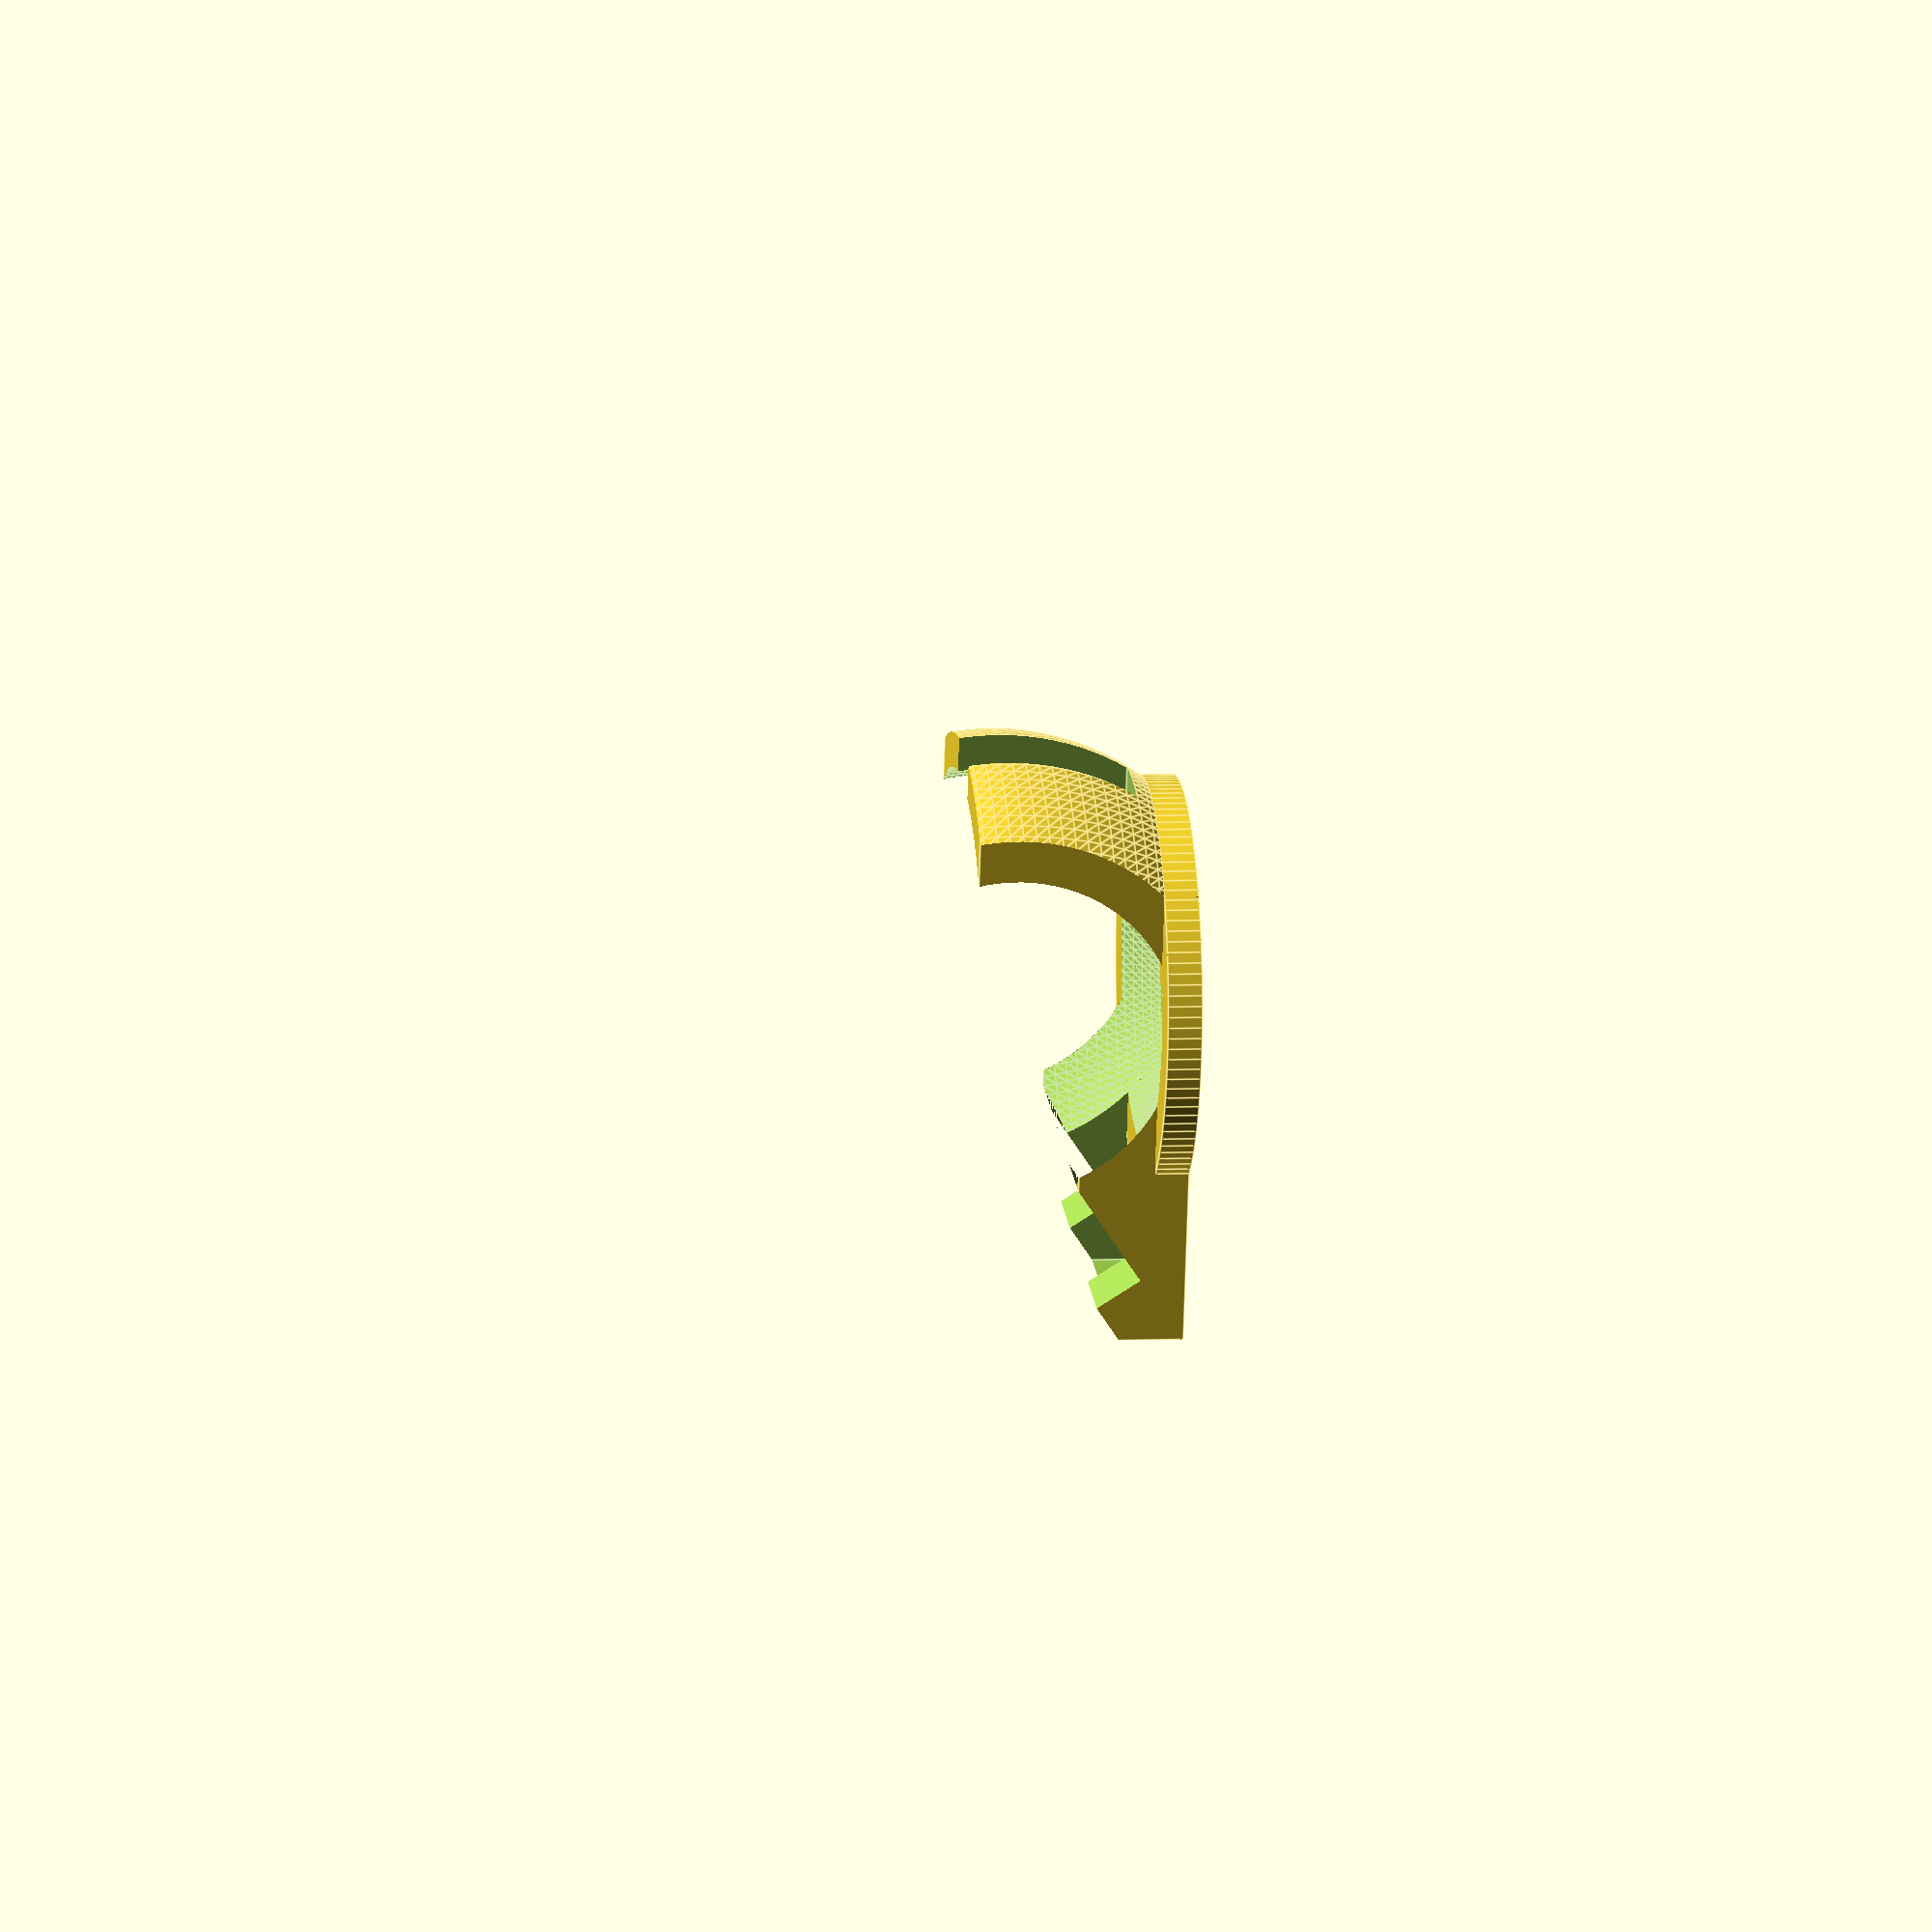
<openscad>
/*
 * nexus4-orb-cradle.scad
 *
 * Holds up a Nexus 4 lying vertically on its Qi wireless charging
 * sphere, so that it does not slide off the sphere and stop charging.
 *
 * Mark Shroyer <code@markshroyer.com>
 * March 7, 2013
 */

/*** PARAMETERS ***************************************************************/

// Angle between the orb's face and the base
orb_face_angle = 34; // degrees

// Radius of the orb's face
orb_face_r = 75 / 2; // mm

// Extra space between the holder and the orb, to allow for poor tolerances
orb_tolerance = 1; // mm

// Radius of the orb's base
orb_base_r = 39 / 2; // mm

// Offset between the orb's USB socket and the base
socket_height = 9; // mm

// Socket dimensions
socket_x = 13; // mm
socket_z = 10; // mm

// Phone dimensions
phone_x = 67; // mm
phone_y = 134; // mm
phone_z = 9; // mm

// Offset of the phone from center of the orb's face
phone_orb_offset = 12; // mm

// Holder's thickness
thickness = 6; // mm

$fa = 3;
$fs = 0.5;

/*** END PARAMETERS ***********************************************************/

orb_r = orb_face_r + orb_tolerance;
orb_h = sqrt(pow(orb_face_r, 2) - pow(orb_base_r, 2));
cradle_r = orb_r + thickness;

module orb_clipping() {
	intersection() {
		translate([0,0,2*orb_r]) {
			cube(size=[4*orb_r,4*orb_r,4*orb_r], center=true);
		}
		rotate(a=orb_face_angle, v=[1,0,0]) {
			translate([0,0,orb_h-orb_r]) {
				cube(size=[4*orb_r,4*orb_r,2*orb_r], center=true);
			}
		}
	}
}

module orb() {
	intersection() {
		translate([0, 0, orb_h]) {
			sphere(orb_r);
		}
		orb_clipping();
	}
}

module plug(stacked=1) {
	plug_length = orb_r;
	translate([0, orb_r, socket_height + socket_z * stacked / 2]) {
		cube([socket_x, plug_length, socket_z * stacked], true);
	}
}

module phone(stacked=1) {
	rotate(a=orb_face_angle, v=[1, 0, 0]) {
		translate([0,
		           phone_orb_offset + tan(orb_face_angle) * orb_h,
		           phone_z * stacked / 2 + orb_h]) {
			cube([phone_x, phone_y, phone_z * stacked], true);
		}
	}
}

module phone_face(stacked=1) {
	rotate(a=orb_face_angle, v=[1, 0, 0]) {
		translate([0, 0, (1+stacked) * phone_z + orb_h]) {
			cube([phone_x, phone_y, 2*stacked*phone_z], true);
		}
	}
}

module cradle() {
	cradle_width = 0.75 * phone_x;
	ring_r = sqrt(pow(cradle_r, 2) - pow(orb_h-thickness, 2));
	front_length = (phone_y/2 - phone_orb_offset) * cos(orb_face_angle)
		+ phone_z * sin(orb_face_angle)	+ thickness;

	difference() {

		// Components
		union() {

			// Bottom ring
			cylinder(h=thickness, r=ring_r);

			// Cradle back
			intersection() {
				translate([0, 0, orb_h]) {
					sphere(orb_r + thickness);
				}
				translate([0, orb_r, 0]) {
					cube([cradle_width, 2*orb_r, 2*orb_r], true);
				}
				orb_clipping();
			}

			// Cradle front
			translate([0, -front_length/2, orb_r/4]) {
				difference() {
					cube([cradle_width, front_length, orb_r/2], true);
					cube([cradle_width/2, front_length, orb_r/2], true);
				}
			}
		}

		// Mask
		union() {
			orb();
			plug(4);
			phone(4);
			phone_face(4);
		}
	}
}

module pillar(h=10) {
	cylinder(h=h, r=8);
}

module pillars() {
	translate([-cradle_r, -cradle_r, 0]) pillar();
	translate([cradle_r, -cradle_r, 0]) pillar();
	translate([-cradle_r, cradle_r, 0]) pillar();
	translate([cradle_r, cradle_r, 0]) pillar();
}

//orb();
//plug();
//phone();
cradle();
//pillars();
</openscad>
<views>
elev=172.9 azim=194.7 roll=97.3 proj=o view=edges
</views>
